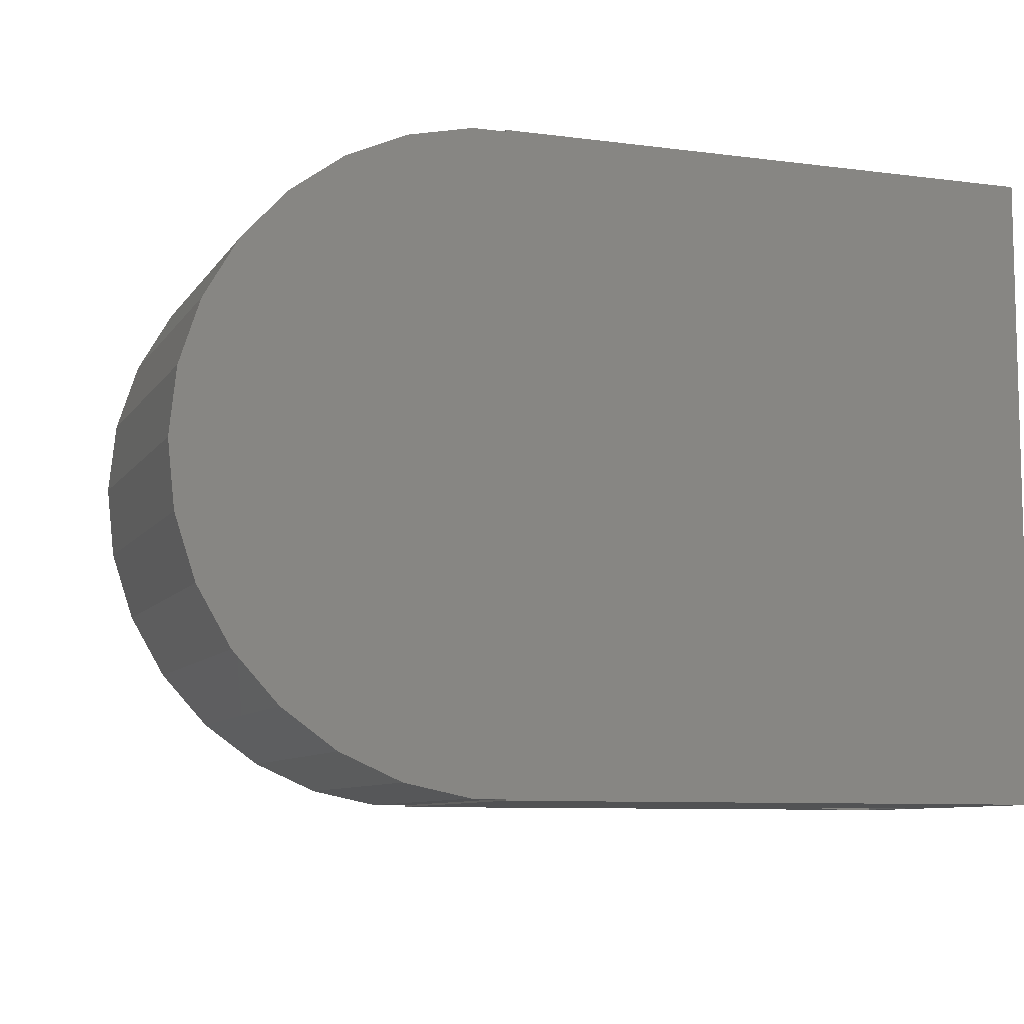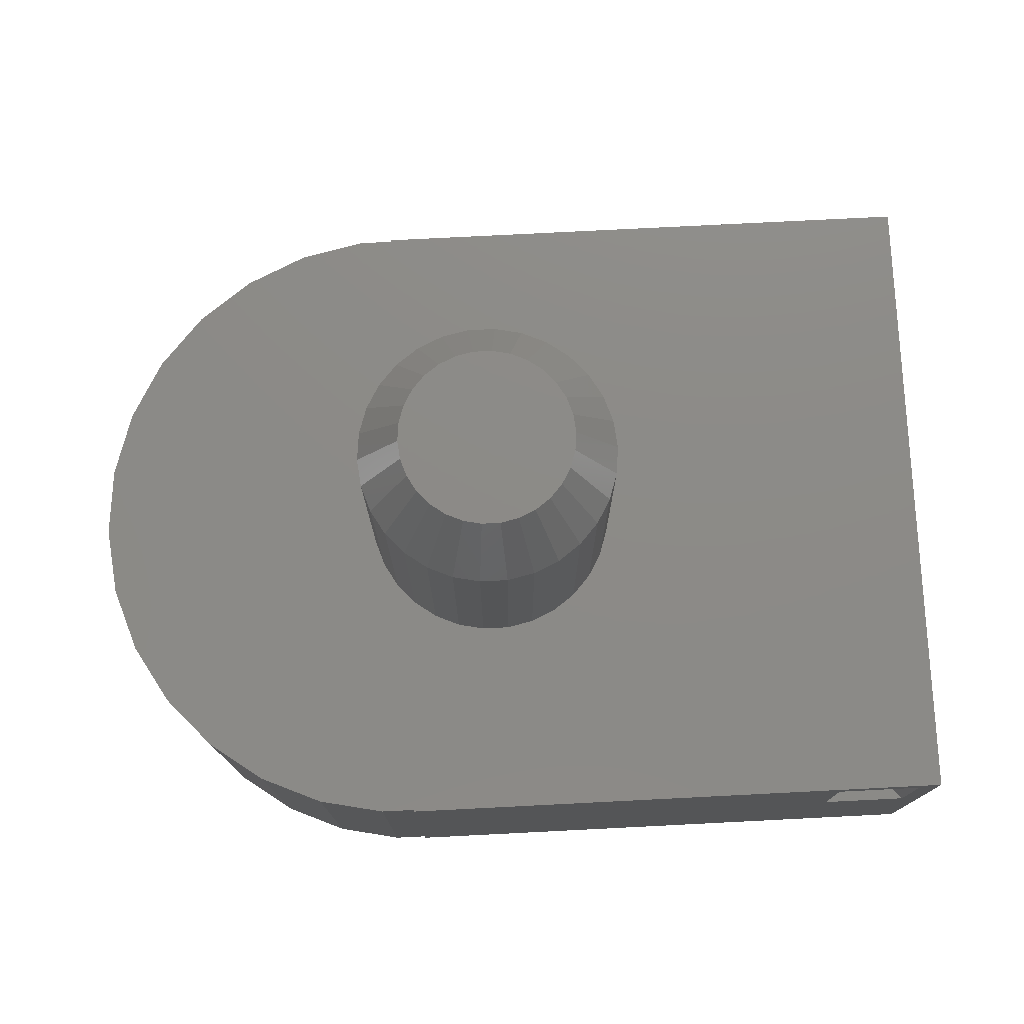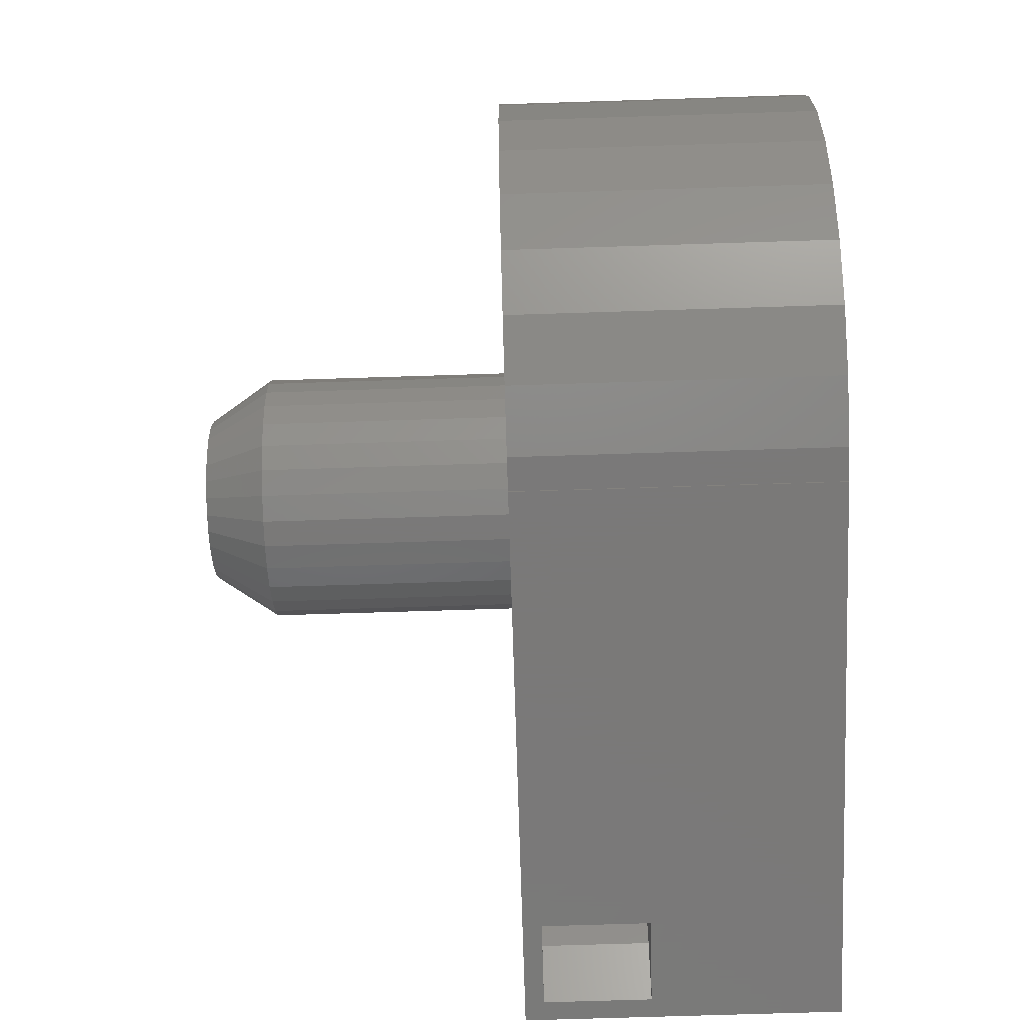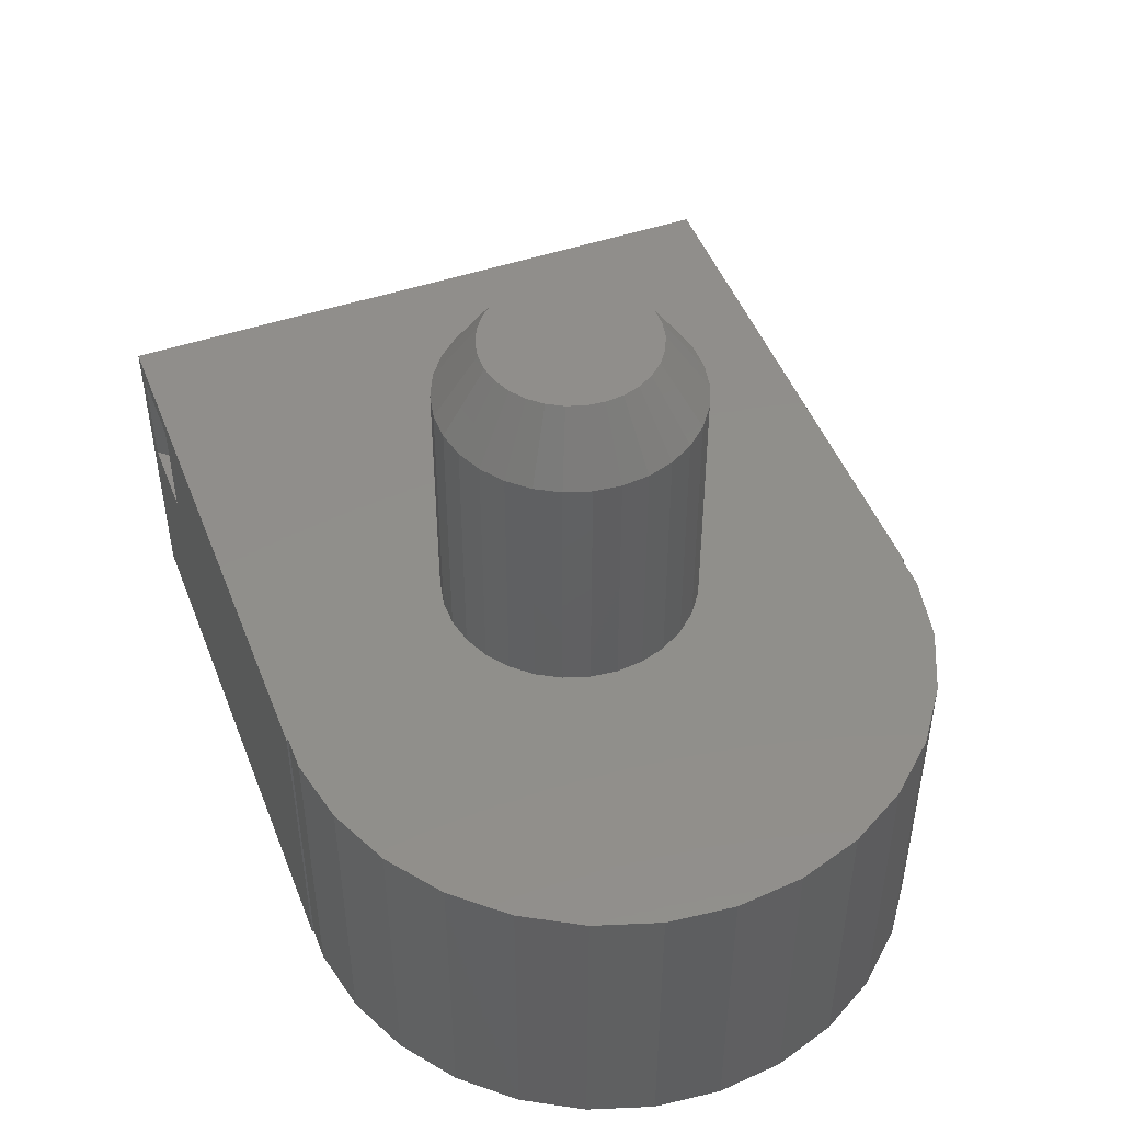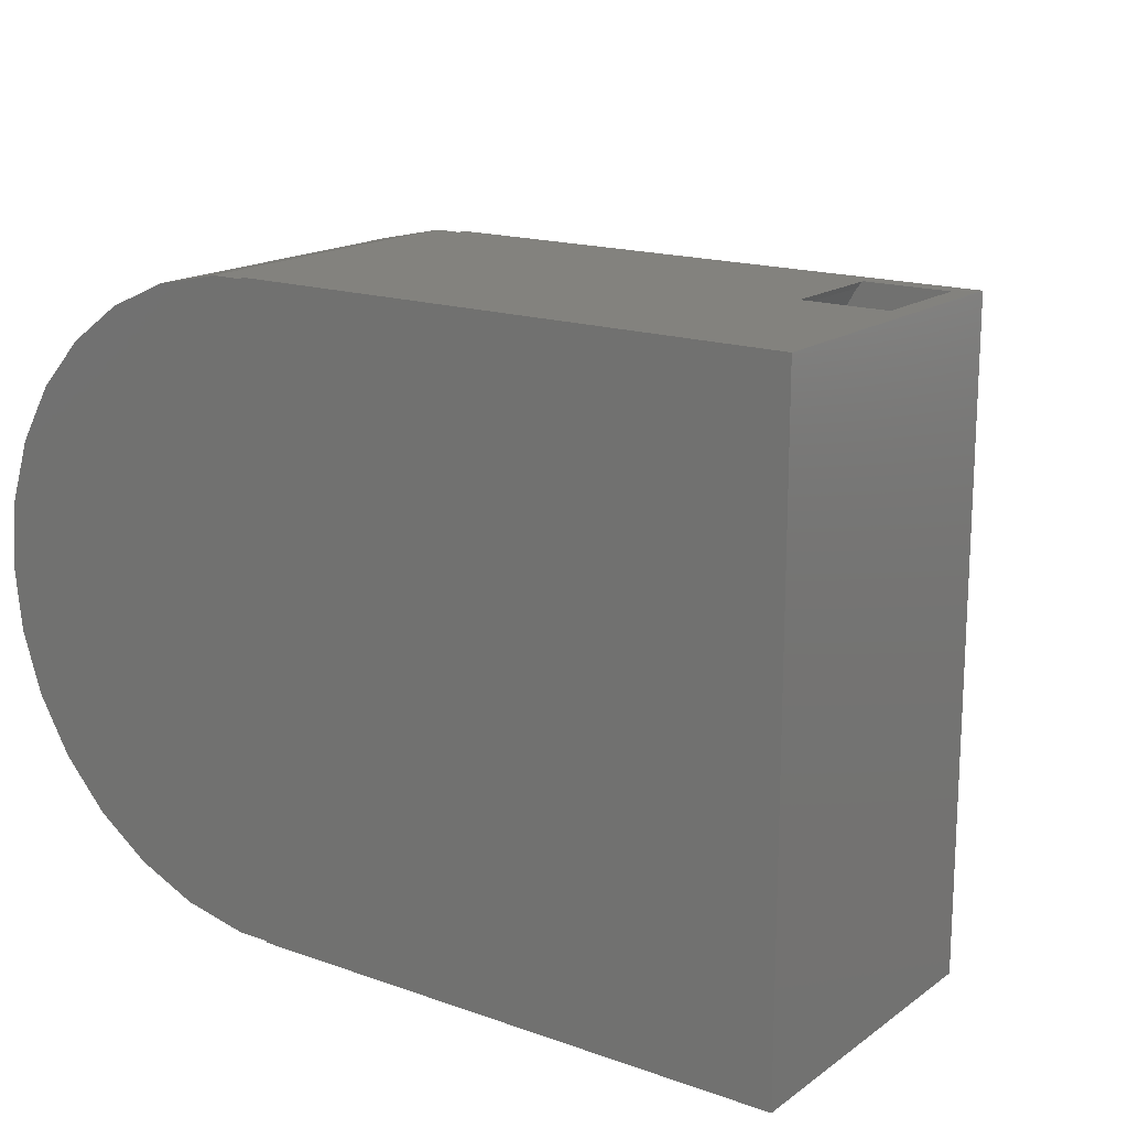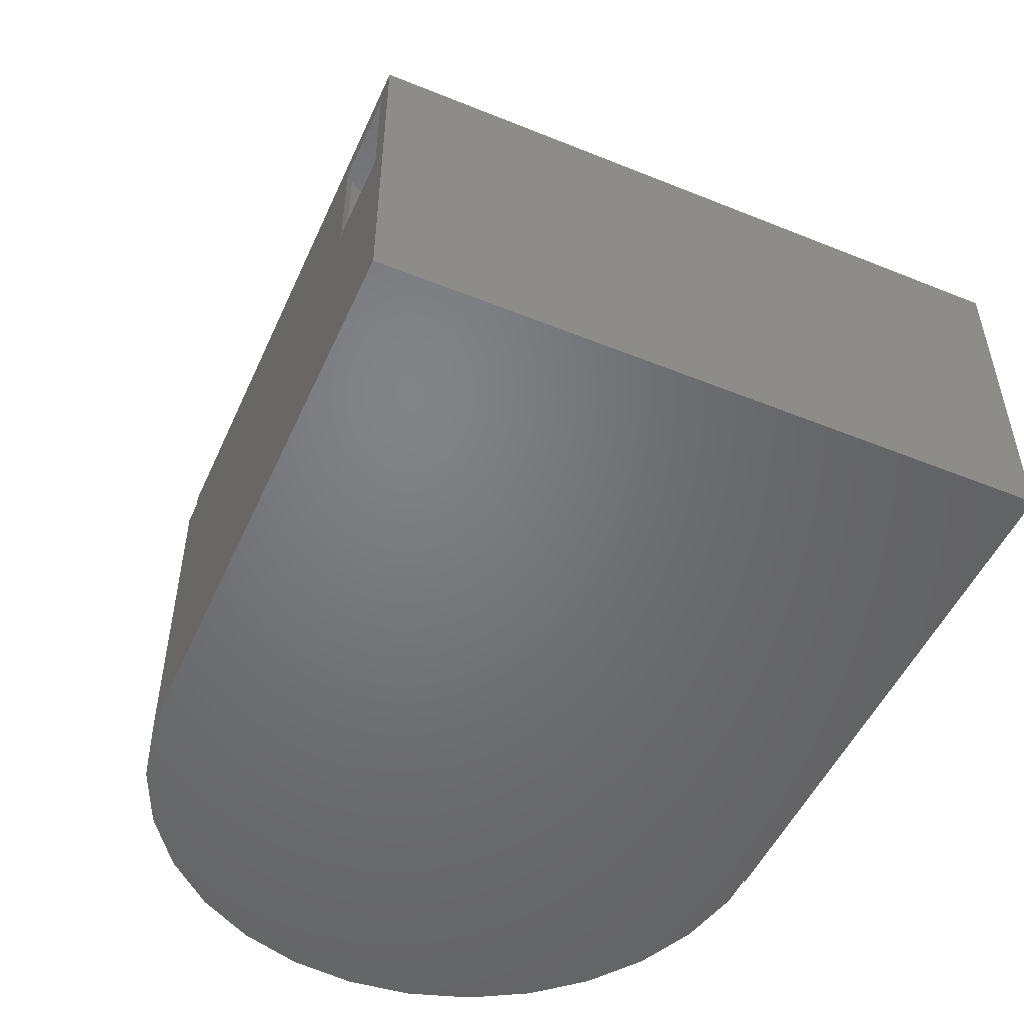
<metadata>
{"format":"stl","ext":"stl","renderer":"f3d","projection":"perspective","resolution":1024,"background":"white","views":[{"elev":-8.6,"azim":160.4,"up":"+Y"},{"elev":76.8,"azim":177.1,"up":"+Z"},{"elev":-72.6,"azim":91.8,"up":"+Y"},{"elev":47.9,"azim":69.2,"up":"+Z"},{"elev":16.6,"azim":-144.4,"up":"+Y"},{"elev":-50.7,"azim":-113.8,"up":"+Z"}]}
</metadata>
<code>
# stl→obj: 168 verts, 336 faces
v 0 0 0
v 0 20 10
v 0 20 0
v 0 0 10
v 13.26 13.8 10
v 17.5 19.95 10
v 17.5 20 10
v 16.5 13.46 10
v 17.18 12.97 10
v 15.74 13.8 10
v 14.92 13.98 10
v 14.08 13.98 10
v 12.5 13.46 10
v 11.82 12.97 10
v 10.59 10.83 10
v 10.5 10 10
v 10.85 11.63 10
v 11.26 12.35 10
v 18.5 10 10
v 27.5 10 10
v 27.28 12.08 10
v 18.41 10.83 10
v 26.64 14.07 10
v 27.28 7.921 10
v 18.15 11.63 10
v 25.59 15.88 10
v 18.41 9.168 10
v 24.19 17.43 10
v 26.64 5.933 10
v 17.74 12.35 10
v 22.5 18.66 10
v 18.15 8.373 10
v 20.59 19.51 10
v 25.59 4.122 10
v 18.55 19.95 10
v 24.19 2.569 10
v 17.74 7.649 10
v 22.5 1.34 10
v 17.18 7.027 10
v 20.59 0.4894 10
v 16.5 6.536 10
v 18.55 0.05478 10
v 17.5 0.05478 10
v 15.74 6.196 10
v 14.92 6.022 10
v 14.08 6.022 10
v 13.26 6.196 10
v 17.5 0 10
v 12.5 6.536 10
v 11.82 7.027 10
v 11.26 7.649 10
v 10.59 9.168 10
v 10.85 8.373 10
v 17.5 0.05478 0
v 17.5 0 0
v 17.5 20 0
v 17.5 19.95 0
v 3.3 20 9.4
v 3.3 20 6
v 0.6238 20 9.4
v 0.6238 20 6
v 27.28 7.921 0
v 27.28 12.08 0
v 27.5 10 0
v 26.64 5.933 0
v 26.64 14.07 0
v 25.59 4.122 0
v 25.59 15.88 0
v 24.19 2.569 0
v 24.19 17.43 0
v 22.5 1.34 0
v 22.5 18.66 0
v 20.59 0.4894 0
v 18.55 0.05478 0
v 20.59 19.51 0
v 18.55 19.95 0
v 3.3 0 9.4
v 0.6238 0 9.4
v 0.6238 0 6
v 3.3 0 6
v 18.5 10 18
v 18.41 10.83 18
v 14.08 13.98 18
v 14.92 13.98 18
v 14.92 6.022 18
v 14.08 6.022 18
v 17.74 12.35 18
v 17.18 12.97 18
v 11.82 12.97 18
v 11.26 12.35 18
v 12.5 13.46 18
v 13.26 13.8 18
v 17.18 7.027 18
v 17.74 7.649 18
v 18.15 11.63 18
v 15.74 13.8 18
v 16.5 13.46 18
v 10.85 11.63 18
v 10.59 10.83 18
v 10.5 10 18
v 18.41 9.168 18
v 15.74 6.196 18
v 16.5 6.536 18
v 12.5 6.536 18
v 11.82 7.027 18
v 13.26 6.196 18
v 11.26 7.649 18
v 10.59 9.168 18
v 10.85 8.373 18
v 18.15 8.373 18
v 17.11 10.55 20
v 17.17 10 20
v 11.83 10 20
v 11.89 9.446 20
v 16.94 11.08 20
v 16.94 8.915 20
v 13.68 12.54 20
v 14.22 12.65 20
v 12.06 8.915 20
v 16.66 8.433 20
v 16.66 11.57 20
v 12.34 11.57 20
v 12.06 11.08 20
v 13.17 12.31 20
v 15.83 12.31 20
v 16.28 11.98 20
v 15.32 12.54 20
v 14.78 12.65 20
v 12.34 8.433 20
v 12.72 8.018 20
v 13.17 7.691 20
v 15.32 7.464 20
v 15.83 7.691 20
v 17.11 9.446 20
v 16.28 8.018 20
v 14.78 7.348 20
v 14.22 7.348 20
v 13.68 7.464 20
v 12.72 11.98 20
v 11.89 10.55 20
v 6.667 10 6
v 6.302 13.47 9.4
v 6.302 13.47 6
v 6.667 10 9.4
v 3.484 19.8 6
v 3.484 19.8 9.4
v 5.226 16.78 9.4
v 5.226 16.78 6
v 3.484 0.2036 6
v 5.226 3.221 9.4
v 5.226 3.221 6
v 3.484 0.2036 9.4
v 4.667 10 9.4
v 6.302 6.535 9.4
v 4.346 6.951 9.4
v 4.346 13.05 9.4
v 3.399 4.035 9.4
v 1.866 1.379 9.4
v 3.399 15.97 9.4
v 1.866 18.62 9.4
v 6.302 6.535 6
v 4.667 10 6
v 4.346 13.05 6
v 4.346 6.951 6
v 3.399 15.97 6
v 1.866 18.62 6
v 3.399 4.035 6
v 1.866 1.379 6
f 1 2 3
f 2 1 4
f 5 6 7
f 6 8 9
f 6 10 8
f 6 11 10
f 6 12 11
f 6 5 12
f 7 13 5
f 2 13 7
f 13 2 14
f 15 2 16
f 17 2 15
f 18 2 17
f 14 2 18
f 19 20 21
f 22 21 23
f 20 19 24
f 25 23 26
f 27 24 19
f 25 26 28
f 24 27 29
f 30 28 31
f 32 29 27
f 9 31 33
f 29 32 34
f 9 33 35
f 34 32 36
f 37 36 32
f 21 22 19
f 23 25 22
f 28 30 25
f 9 35 6
f 31 9 30
f 36 37 38
f 39 38 37
f 38 39 40
f 41 40 39
f 40 41 42
f 42 41 43
f 44 43 41
f 45 43 44
f 46 43 45
f 47 43 46
f 43 47 48
f 49 48 47
f 4 49 50
f 4 50 51
f 4 16 2
f 16 4 52
f 52 4 53
f 53 4 51
f 49 4 48
f 48 54 43
f 54 48 55
f 6 56 7
f 56 6 57
f 7 58 2
f 7 59 58
f 3 59 56
f 56 59 7
f 60 2 58
f 61 2 60
f 61 3 2
f 59 3 61
f 1 54 55
f 54 1 57
f 3 57 1
f 57 3 56
f 62 63 64
f 65 63 62
f 65 66 63
f 67 66 65
f 67 68 66
f 69 68 67
f 69 70 68
f 71 70 69
f 71 72 70
f 54 71 73
f 71 54 72
f 54 73 74
f 57 72 54
f 72 57 75
f 75 57 76
f 77 4 78
f 4 79 78
f 79 1 80
f 1 79 4
f 4 77 48
f 80 48 77
f 55 80 1
f 80 55 48
f 20 63 21
f 63 20 64
f 74 40 42
f 40 74 73
f 73 38 40
f 38 73 71
f 70 31 28
f 31 70 72
f 23 68 26
f 68 23 66
f 21 66 23
f 66 21 63
f 26 70 28
f 70 26 68
f 75 35 33
f 35 75 76
f 76 6 35
f 6 76 57
f 72 33 31
f 33 72 75
f 24 64 20
f 64 24 62
f 36 67 34
f 67 36 69
f 34 65 29
f 65 34 67
f 71 36 38
f 36 71 69
f 29 62 24
f 62 29 65
f 54 42 43
f 42 54 74
f 81 22 82
f 22 81 19
f 11 83 84
f 83 11 12
f 46 85 86
f 85 46 45
f 87 9 88
f 9 87 30
f 18 89 14
f 89 18 90
f 5 91 92
f 91 5 13
f 93 37 94
f 37 93 39
f 95 30 87
f 30 95 25
f 82 25 95
f 25 82 22
f 8 96 97
f 96 8 10
f 10 84 96
f 84 10 11
f 9 97 88
f 97 9 8
f 15 98 17
f 98 15 99
f 17 90 18
f 90 17 98
f 16 99 15
f 99 16 100
f 13 89 91
f 89 13 14
f 12 92 83
f 92 12 5
f 101 19 81
f 19 101 27
f 45 102 85
f 102 45 44
f 41 93 103
f 93 41 39
f 50 104 105
f 104 50 49
f 47 86 106
f 86 47 46
f 50 107 51
f 107 50 105
f 53 108 52
f 108 53 109
f 52 100 16
f 100 52 108
f 44 103 102
f 103 44 41
f 110 27 101
f 27 110 32
f 94 32 110
f 32 94 37
f 49 106 104
f 106 49 47
f 51 109 53
f 109 51 107
f 81 111 112
f 82 111 81
f 113 108 114
f 95 115 82
f 87 115 95
f 110 116 94
f 83 117 118
f 119 108 109
f 119 109 107
f 116 120 94
f 101 116 110
f 88 121 87
f 87 121 115
f 122 90 123
f 92 91 124
f 88 125 126
f 96 127 125
f 84 118 128
f 118 84 83
f 129 107 105
f 119 107 129
f 130 105 131
f 132 85 102
f 133 132 102
f 133 102 103
f 134 116 101
f 111 134 112
f 115 134 111
f 115 116 134
f 121 116 115
f 121 120 116
f 126 120 121
f 126 135 120
f 125 135 126
f 125 133 135
f 127 133 125
f 127 132 133
f 128 132 127
f 128 136 132
f 118 136 128
f 118 137 136
f 117 137 118
f 117 138 137
f 124 138 117
f 124 131 138
f 139 131 124
f 139 130 131
f 122 130 139
f 122 129 130
f 123 129 122
f 123 119 129
f 140 119 123
f 140 114 119
f 114 140 113
f 91 89 124
f 124 89 139
f 92 124 117
f 83 92 117
f 82 115 111
f 88 126 121
f 97 96 125
f 97 125 88
f 84 128 127
f 96 84 127
f 138 106 86
f 138 131 106
f 114 108 119
f 129 105 130
f 94 120 93
f 132 136 85
f 81 134 101
f 112 134 81
f 99 100 113
f 113 100 108
f 139 89 122
f 89 90 122
f 98 99 123
f 90 98 123
f 137 138 86
f 86 136 137
f 136 86 85
f 131 104 106
f 131 105 104
f 93 133 103
f 123 99 140
f 140 99 113
f 135 133 93
f 120 135 93
f 141 142 143
f 142 141 144
f 145 58 59
f 58 145 146
f 143 147 148
f 147 143 142
f 149 150 151
f 150 149 152
f 148 146 145
f 146 148 147
f 153 144 154
f 155 154 150
f 144 153 142
f 156 142 153
f 154 155 153
f 157 150 152
f 150 157 155
f 158 152 77
f 152 158 157
f 158 77 78
f 142 156 147
f 159 147 156
f 147 159 146
f 160 146 159
f 146 160 58
f 58 160 60
f 161 144 141
f 144 161 154
f 162 141 143
f 163 143 148
f 141 162 161
f 164 161 162
f 143 163 162
f 165 148 145
f 148 165 163
f 166 145 59
f 145 166 165
f 166 59 61
f 161 164 151
f 167 151 164
f 151 167 149
f 168 149 167
f 149 168 80
f 80 168 79
f 80 152 149
f 152 80 77
f 151 154 161
f 154 151 150
f 153 163 156
f 163 153 162
f 160 61 60
f 61 160 166
f 158 167 157
f 167 158 168
f 159 166 160
f 166 159 165
f 156 165 159
f 165 156 163
f 78 168 158
f 168 78 79
f 157 164 155
f 164 157 167
f 155 162 153
f 162 155 164

</code>
